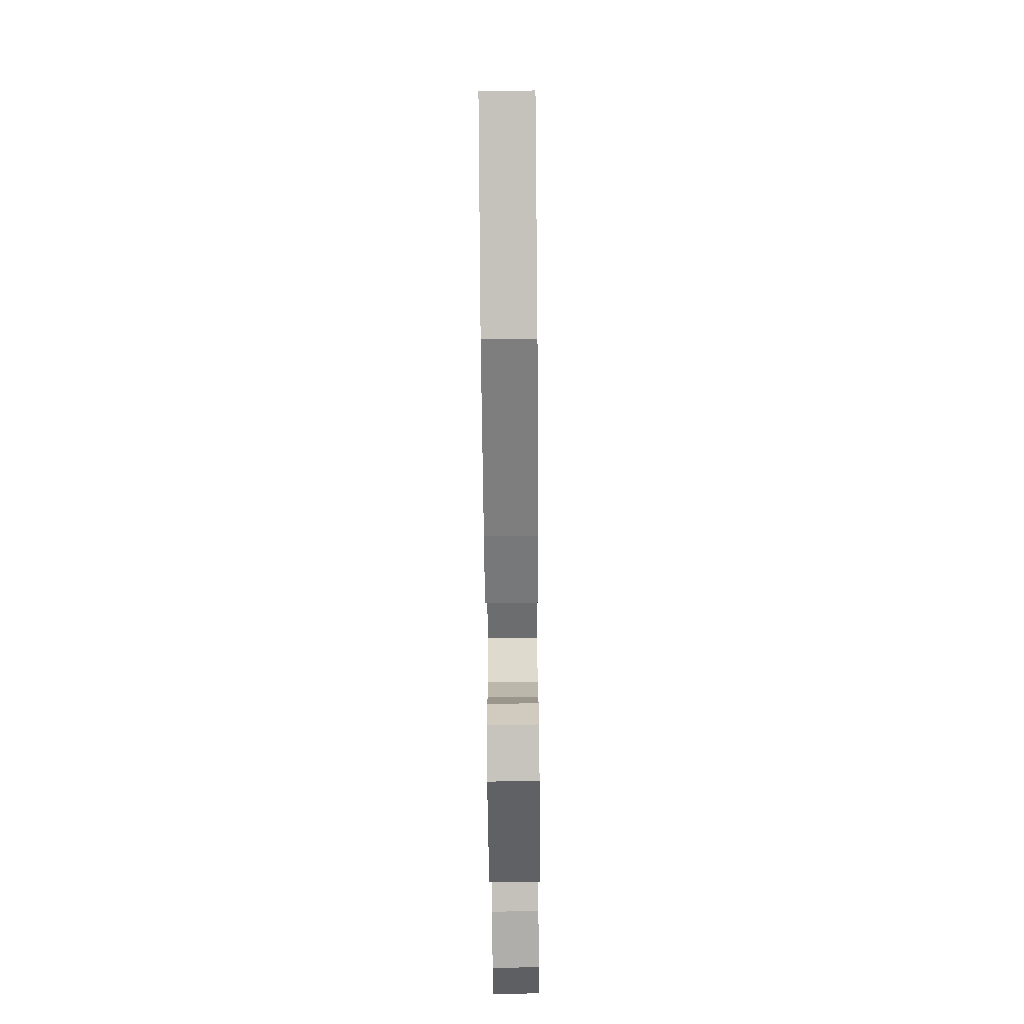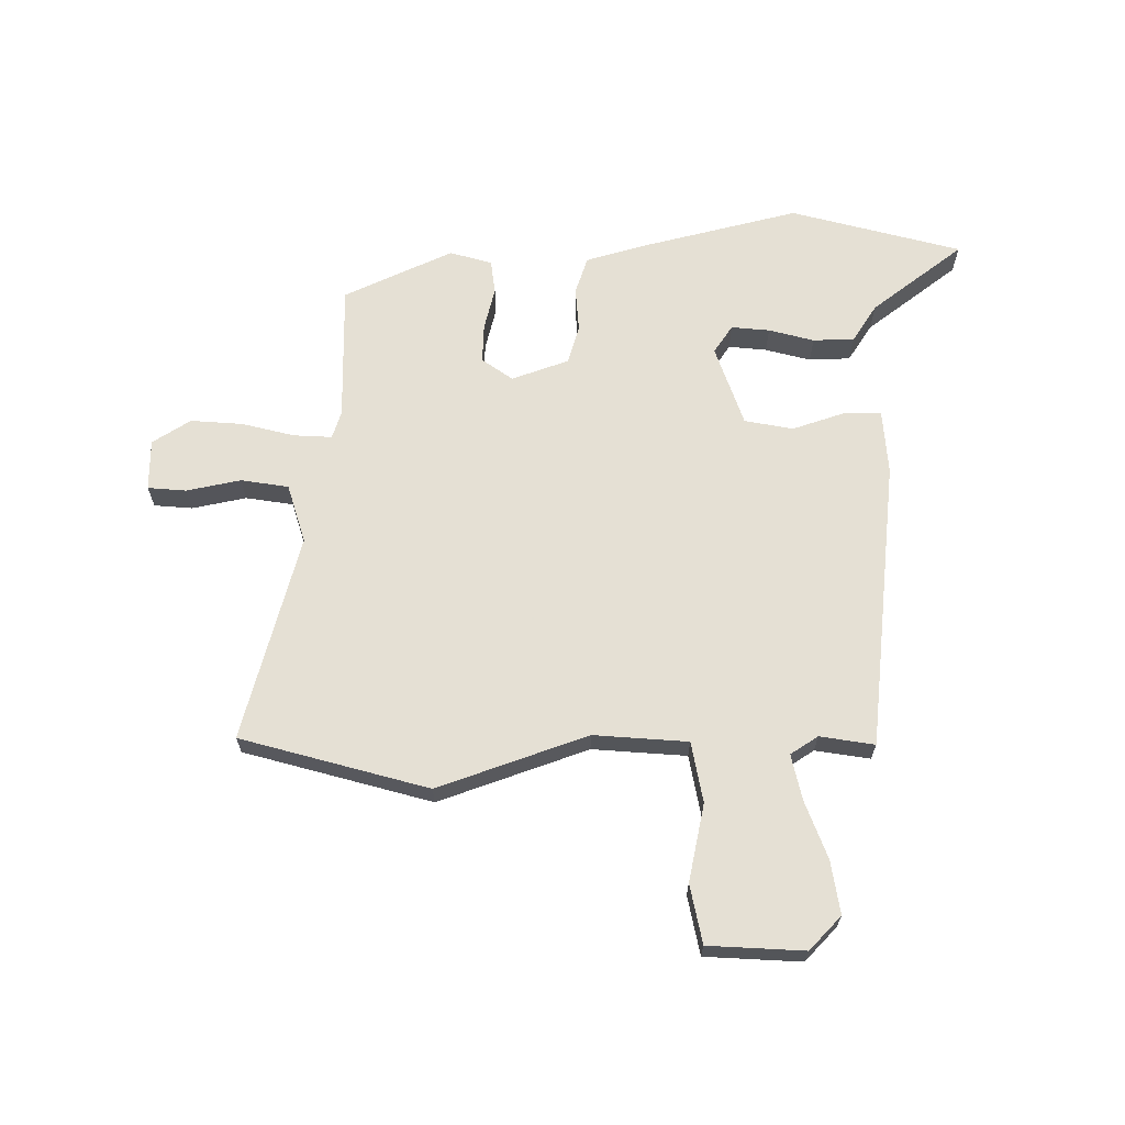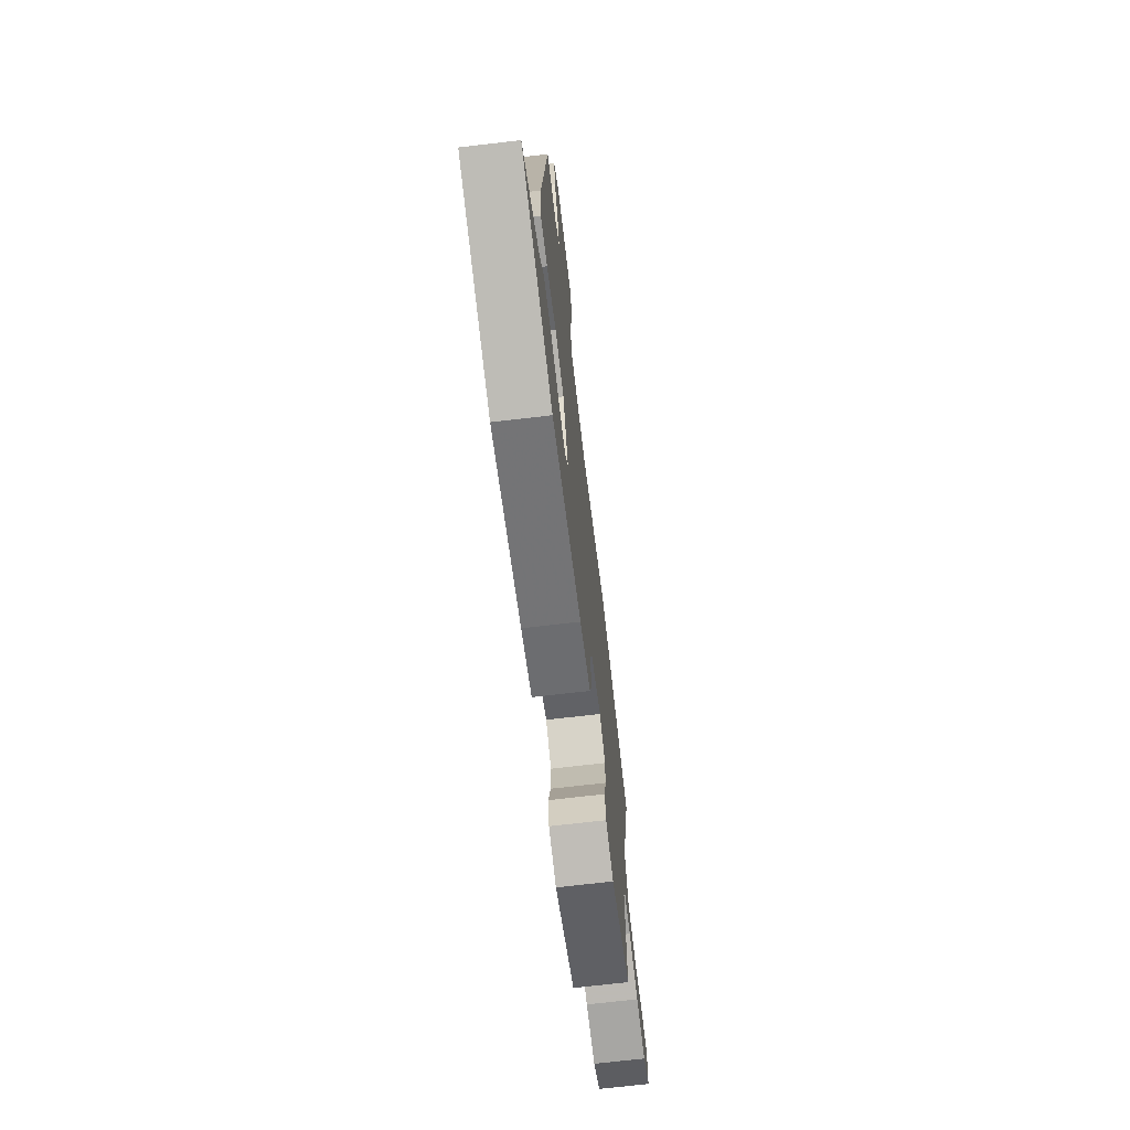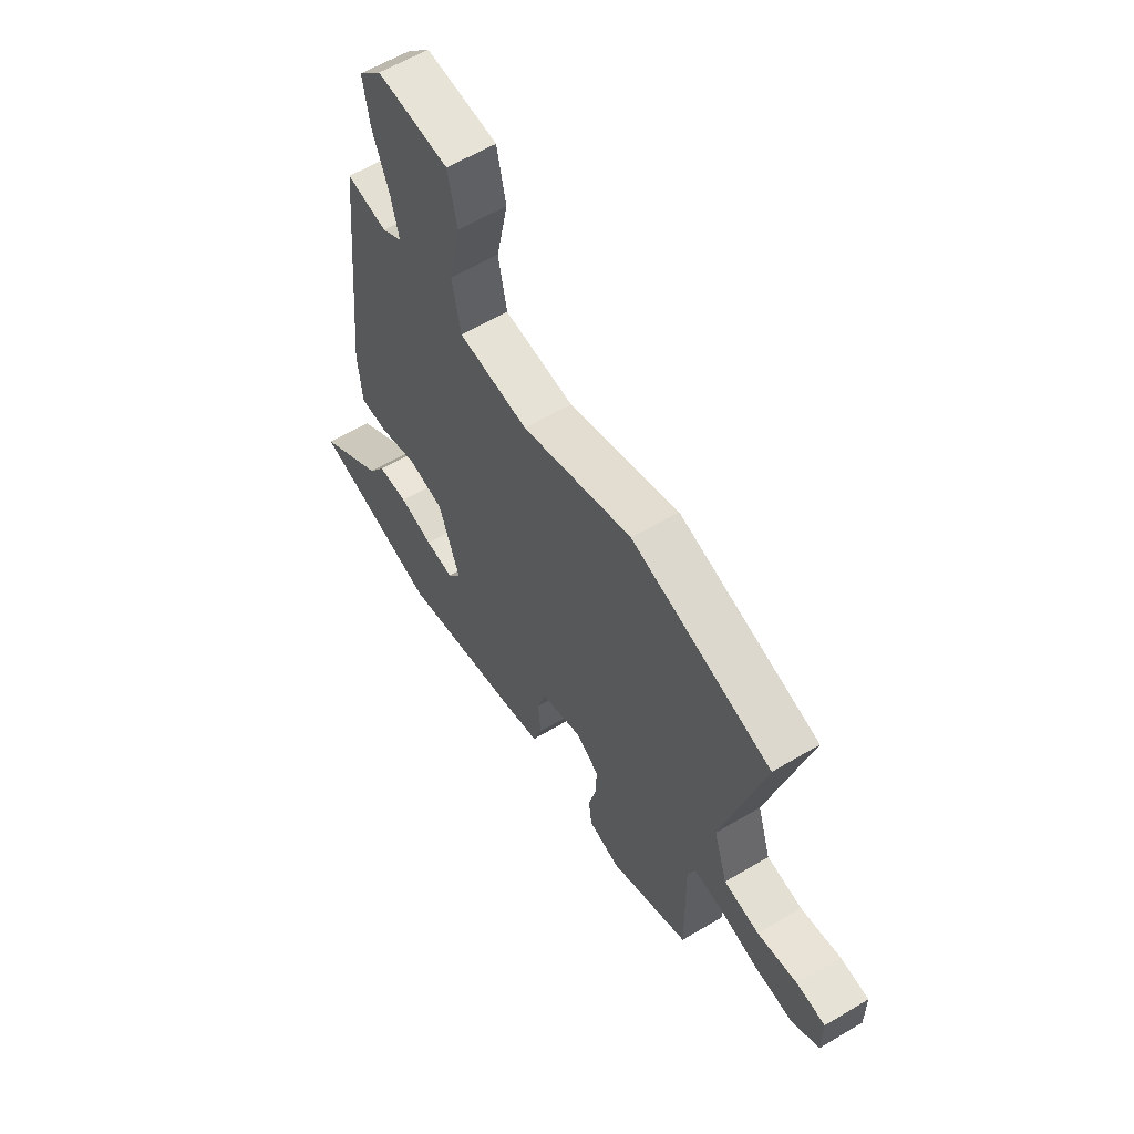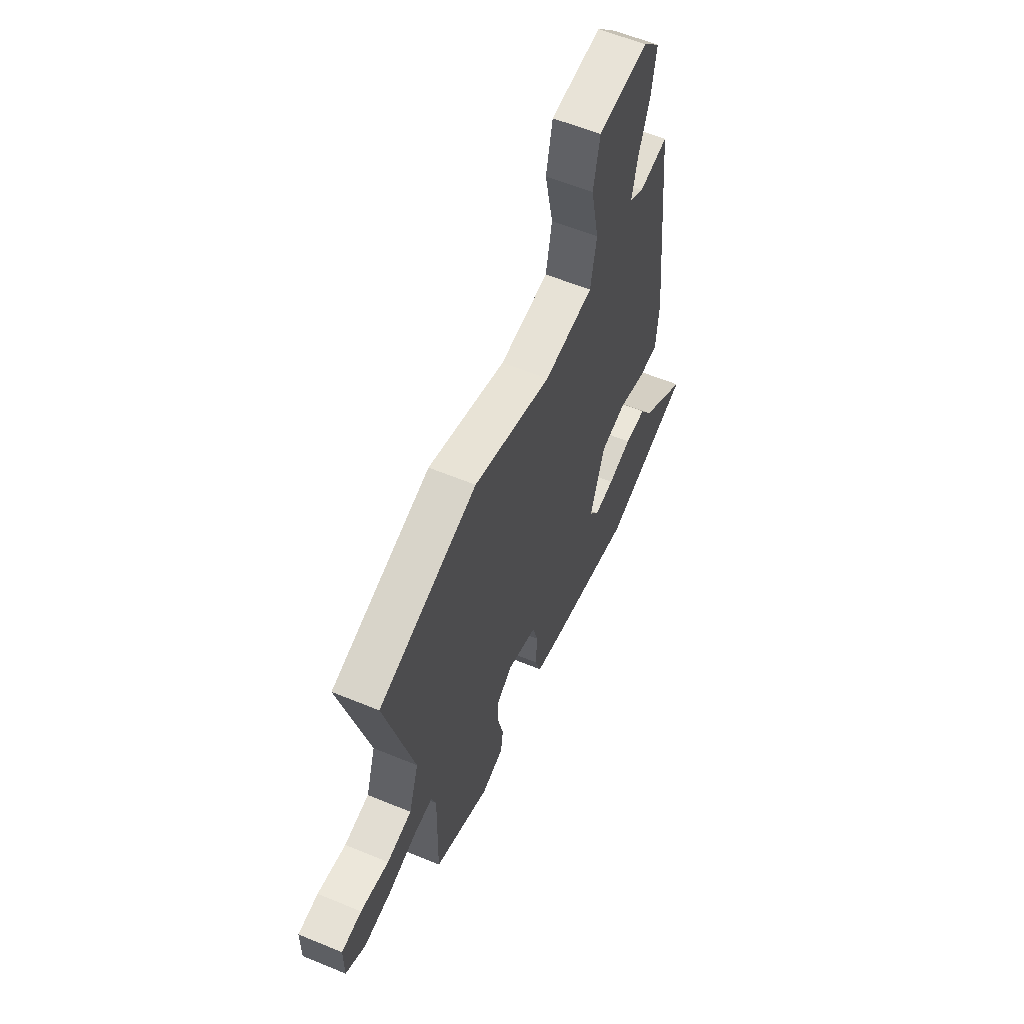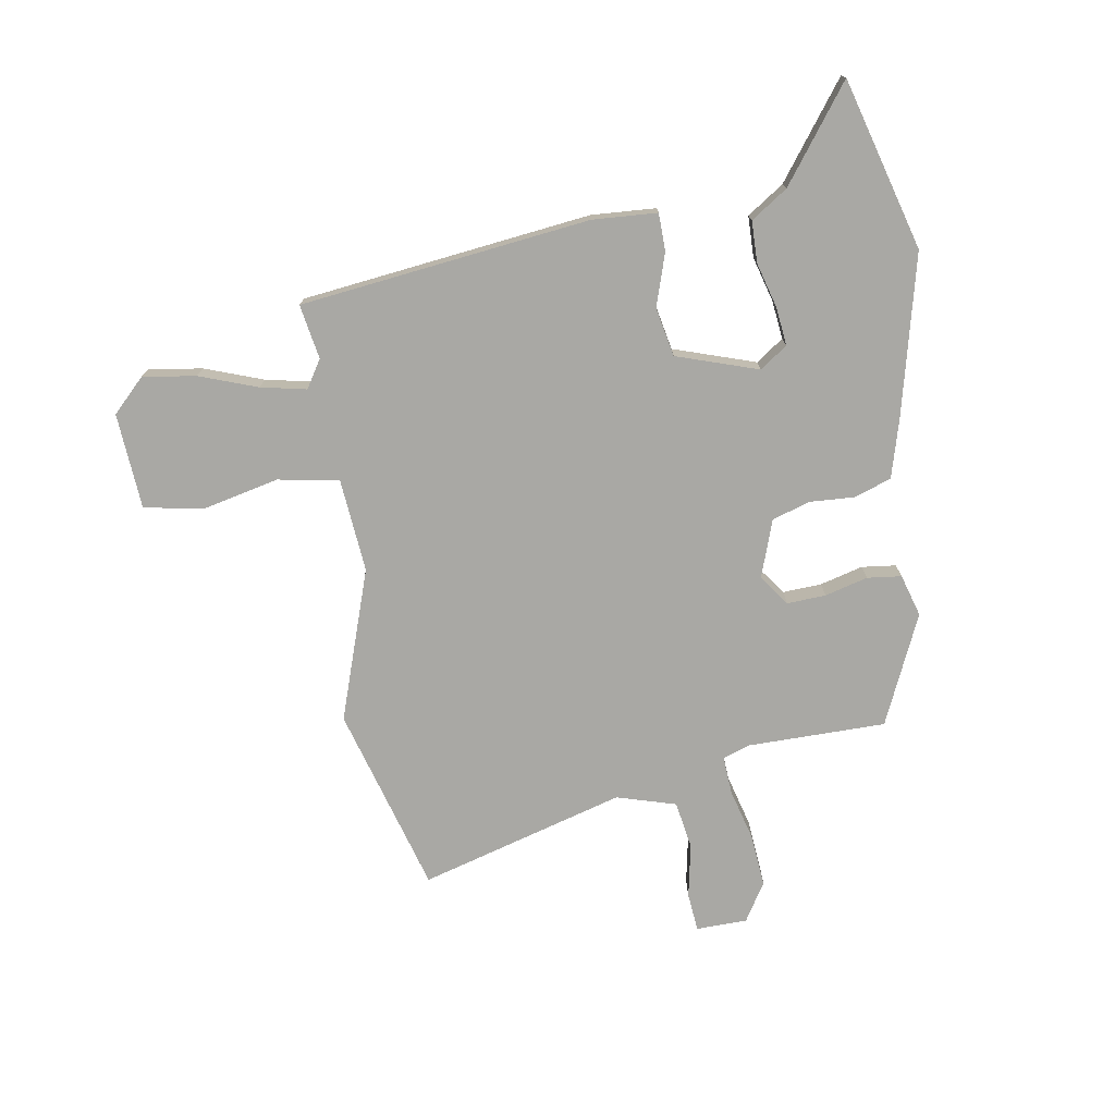
<metadata>
{"format":"obj","ext":"obj","renderer":"f3d","projection":"perspective","resolution":1024,"background":"white","views":[{"elev":-74.0,"azim":90.5,"up":"+Z"},{"elev":65.9,"azim":0.2,"up":"+Y"},{"elev":-70.5,"azim":96.7,"up":"+Z"},{"elev":60.3,"azim":-121.3,"up":"+Z"},{"elev":59.2,"azim":-67.0,"up":"+Z"},{"elev":-74.9,"azim":100.5,"up":"+Y"}]}
</metadata>
<code>
v 0.416 0.07 0.474
v 0.466 0.07 -0.025
v 0.457 0.07 -0.136
v 0.393 0.07 -0.136
v 0.303 0.07 -0.105
v 0.219 0.07 -0.12
v 0.17 0.07 -0.259
v 0.202 0.07 -0.307
v 0.268 0.07 -0.301
v 0.346 0.07 -0.281
v 0.417 0.07 -0.284
v 0.458 0.07 -0.348
v 0.615 0.07 -0.47
v 0.32 0.07 -0.546
v 0.046 0.07 -0.475
v -0.054 0.07 -0.445
v -0.075 0.07 -0.381
v -0.069 0.07 -0.305
v -0.088 0.07 -0.238
v -0.186 0.07 -0.202
v -0.239 0.07 -0.239
v -0.237 0.07 -0.306
v -0.219 0.07 -0.38
v -0.227 0.07 -0.439
v -0.3 0.07 -0.459
v -0.486 0.07 -0.371
v -0.482 0.07 -0.133
v -0.497 0.07 -0.086
v -0.563 0.07 -0.089
v -0.653 0.07 -0.111
v -0.743 0.07 -0.117
v -0.808 0.07 -0.075
v -0.808 0.07 0.013
v -0.742 0.07 0.018
v -0.649 0.07 -0.002
v -0.567 0.07 0.01
v -0.535 0.07 0.111
v -0.628 0.07 0.466
v -0.305 0.07 0.552
v -0.049 0.07 0.459
v 0.113 0.07 0.47
v 0.133 0.07 0.574
v 0.106 0.07 0.707
v 0.127 0.07 0.808
v 0.292 0.07 0.816
v 0.346 0.07 0.759
v 0.331 0.07 0.668
v 0.293 0.07 0.569
v 0.275 0.07 0.491
v 0.322 0.07 0.46
v 0.416 0 0.474
v 0.466 0 -0.025
v 0.457 0 -0.136
v 0.393 0 -0.136
v 0.303 0 -0.105
v 0.219 0 -0.12
v 0.17 0 -0.259
v 0.202 0 -0.307
v 0.268 0 -0.301
v 0.346 0 -0.281
v 0.417 0 -0.284
v 0.458 0 -0.348
v 0.615 0 -0.47
v 0.32 0 -0.546
v 0.046 0 -0.475
v -0.054 0 -0.445
v -0.075 0 -0.381
v -0.069 0 -0.305
v -0.088 0 -0.238
v -0.186 0 -0.202
v -0.239 0 -0.239
v -0.237 0 -0.306
v -0.219 0 -0.38
v -0.227 0 -0.439
v -0.3 0 -0.459
v -0.486 0 -0.371
v -0.482 0 -0.133
v -0.497 0 -0.086
v -0.563 0 -0.089
v -0.653 0 -0.111
v -0.743 0 -0.117
v -0.808 0 -0.075
v -0.808 0 0.013
v -0.742 0 0.018
v -0.649 0 -0.002
v -0.567 0 0.01
v -0.535 0 0.111
v -0.628 0 0.466
v -0.305 0 0.552
v -0.049 0 0.459
v 0.113 0 0.47
v 0.133 0 0.574
v 0.106 0 0.707
v 0.127 0 0.808
v 0.292 0 0.816
v 0.346 0 0.759
v 0.331 0 0.668
v 0.293 0 0.569
v 0.275 0 0.491
v 0.322 0 0.46
f 45 46 47 48
f 45 48 49
f 42 43 44 45
f 41 42 45 49
f 37 38 39 40
f 36 37 40 41
f 32 33 34 35
f 32 35 36
f 29 30 31 32
f 28 29 32 36
f 24 25 26 27
f 22 23 24 27
f 21 22 27 28
f 20 21 28 36
f 15 16 17 18
f 15 18 19
f 12 13 14 15
f 9 10 11 12
f 8 9 12 15
f 7 8 15 19
f 2 3 4 5
f 50 1 2 5
f 50 5 6
f 36 41 49 50
f 19 20 36 50
f 6 7 19 50
f 98 97 96 95
f 99 98 95
f 95 94 93 92
f 99 95 92 91
f 90 89 88 87
f 91 90 87 86
f 85 84 83 82
f 86 85 82
f 82 81 80 79
f 86 82 79 78
f 77 76 75 74
f 77 74 73 72
f 78 77 72 71
f 86 78 71 70
f 68 67 66 65
f 69 68 65
f 65 64 63 62
f 62 61 60 59
f 65 62 59 58
f 69 65 58 57
f 55 54 53 52
f 55 52 51 100
f 56 55 100
f 100 99 91 86
f 100 86 70 69
f 100 69 57 56
f 1 51 52 2
f 2 52 53 3
f 3 53 54 4
f 4 54 55 5
f 5 55 56 6
f 6 56 57 7
f 7 57 58 8
f 8 58 59 9
f 9 59 60 10
f 10 60 61 11
f 11 61 62 12
f 12 62 63 13
f 13 63 64 14
f 14 64 65 15
f 15 65 66 16
f 16 66 67 17
f 17 67 68 18
f 18 68 69 19
f 19 69 70 20
f 20 70 71 21
f 21 71 72 22
f 22 72 73 23
f 23 73 74 24
f 24 74 75 25
f 25 75 76 26
f 26 76 77 27
f 27 77 78 28
f 28 78 79 29
f 29 79 80 30
f 30 80 81 31
f 31 81 82 32
f 32 82 83 33
f 33 83 84 34
f 34 84 85 35
f 35 85 86 36
f 36 86 87 37
f 37 87 88 38
f 38 88 89 39
f 39 89 90 40
f 40 90 91 41
f 41 91 92 42
f 42 92 93 43
f 43 93 94 44
f 44 94 95 45
f 45 95 96 46
f 46 96 97 47
f 47 97 98 48
f 48 98 99 49
f 49 99 100 50
f 50 100 51 1

</code>
